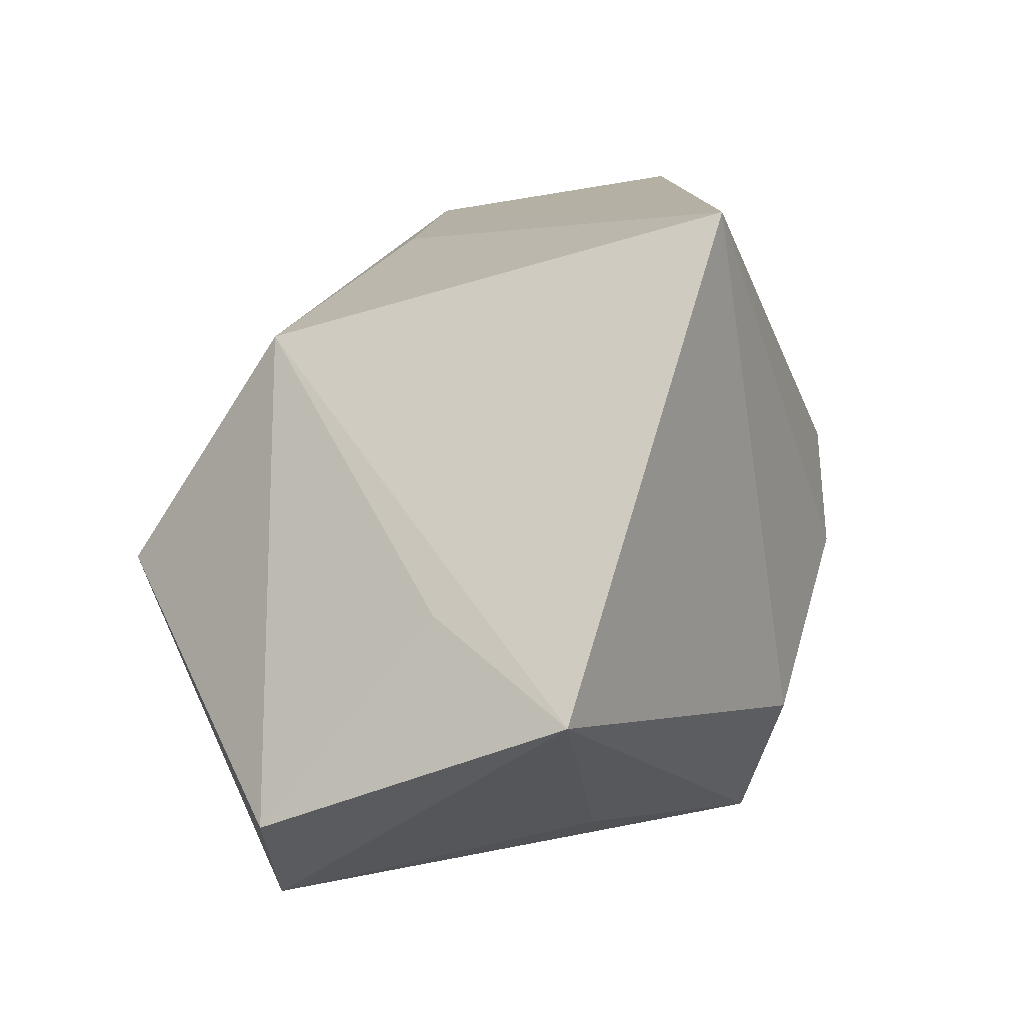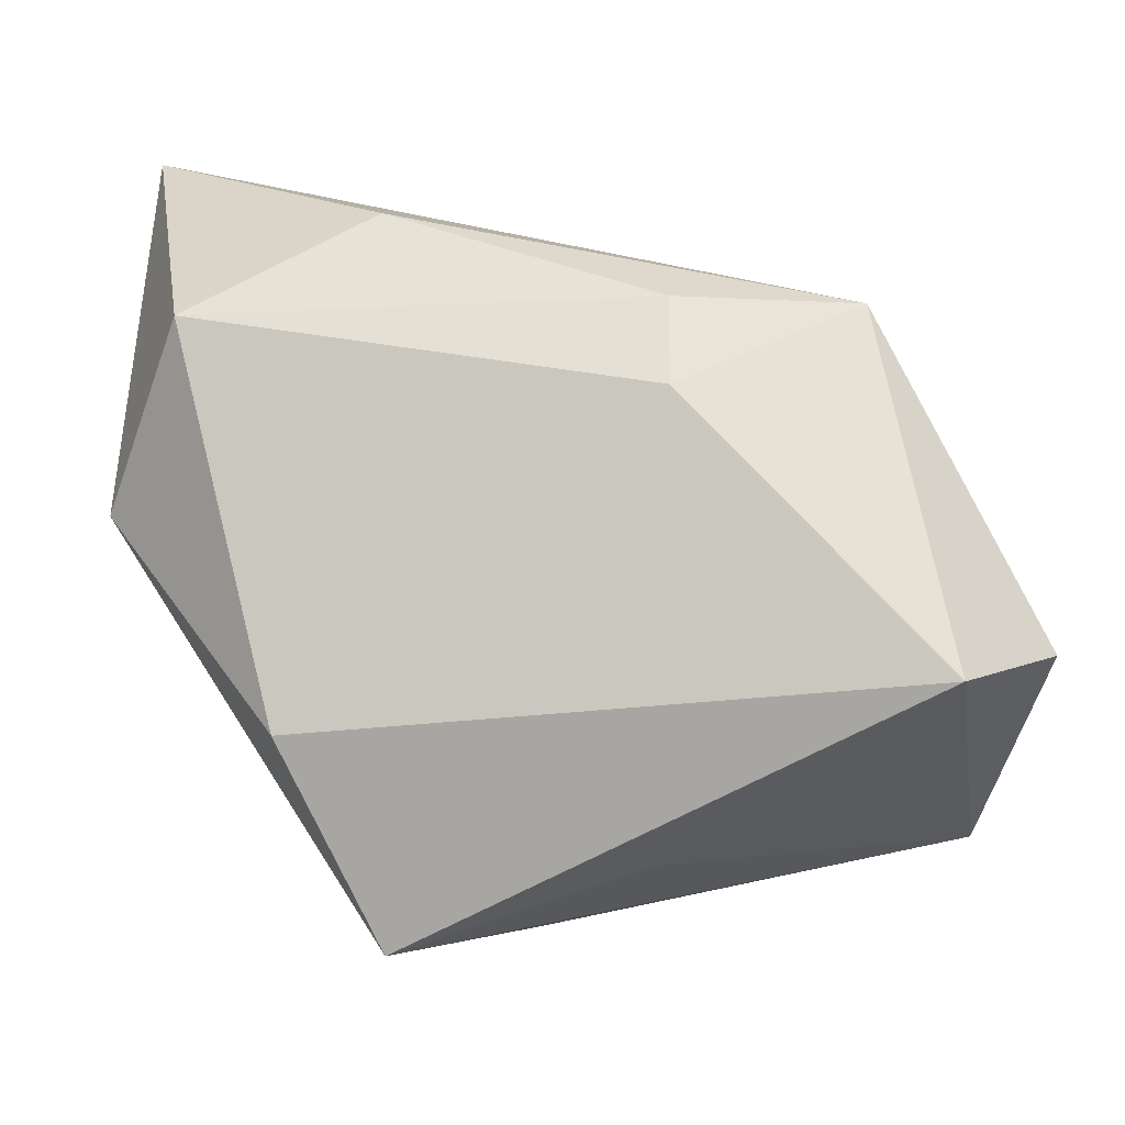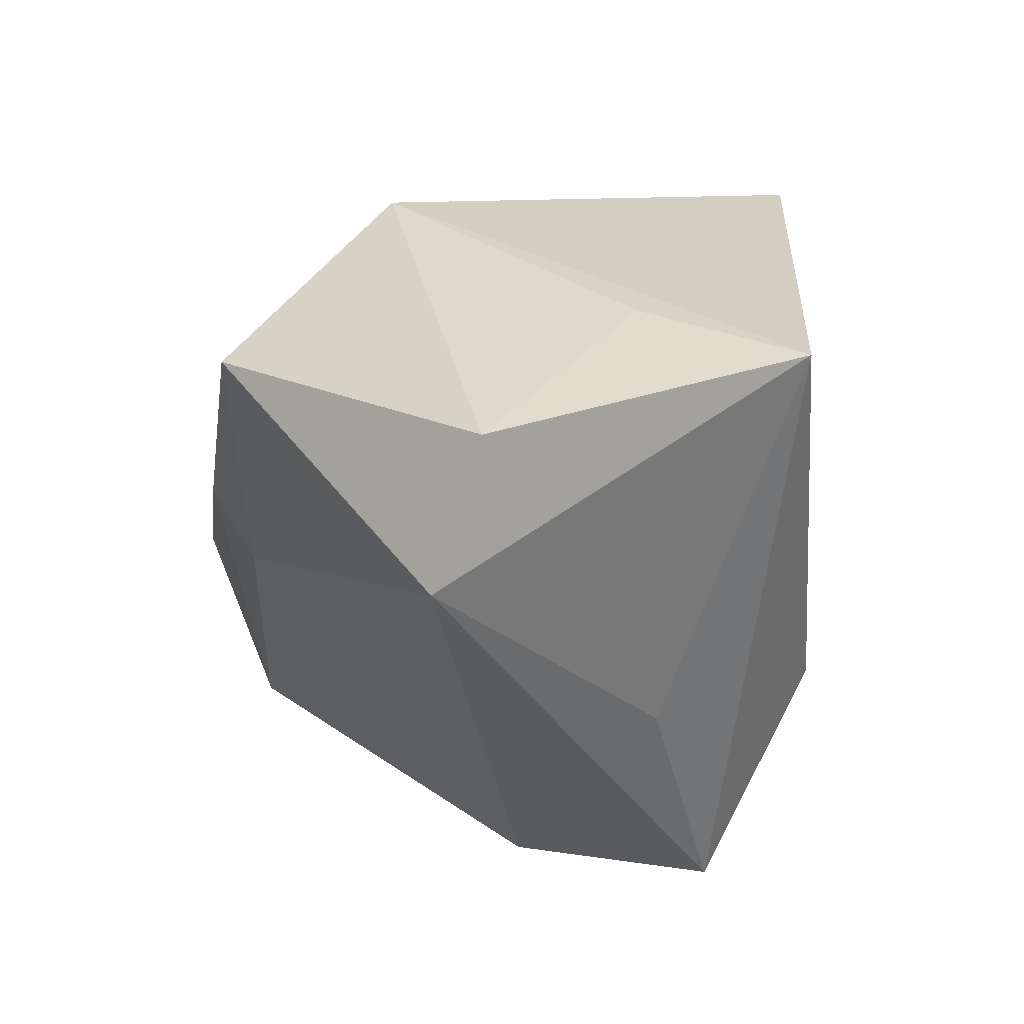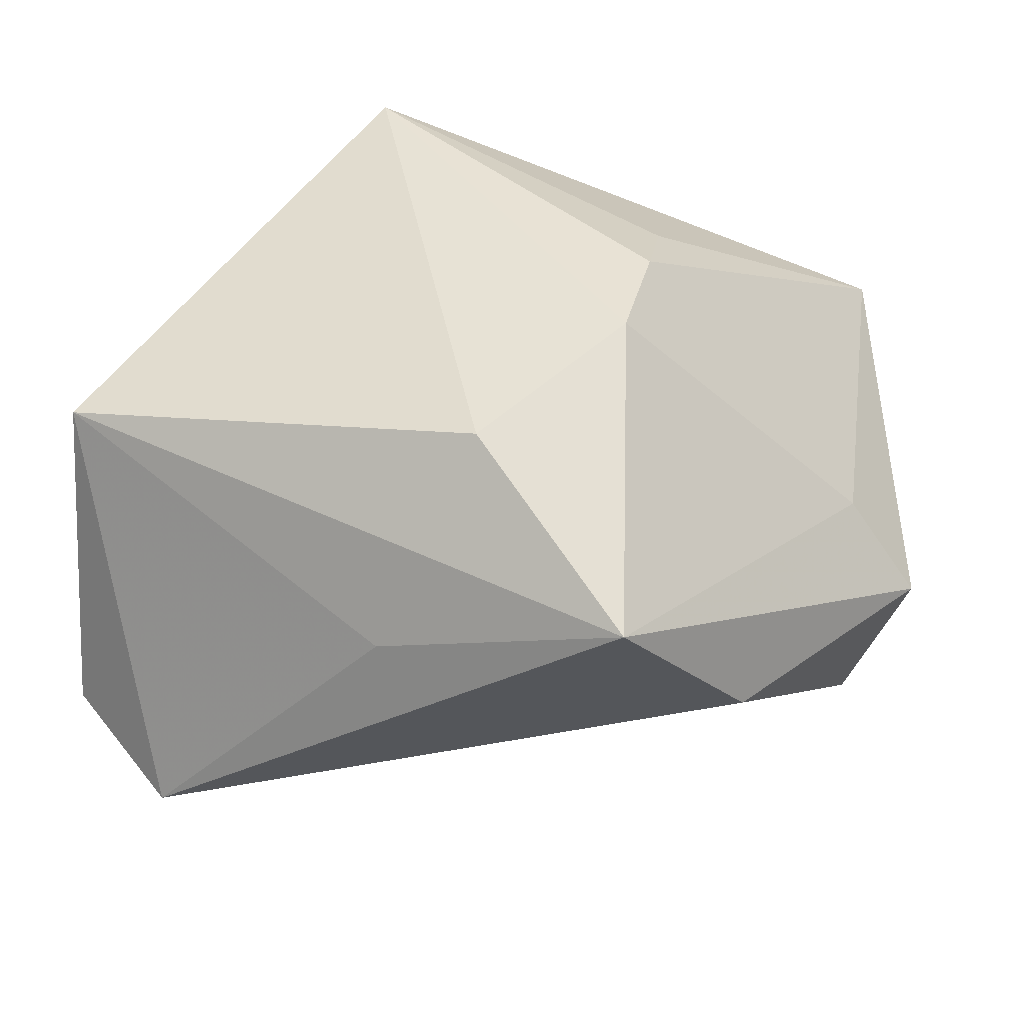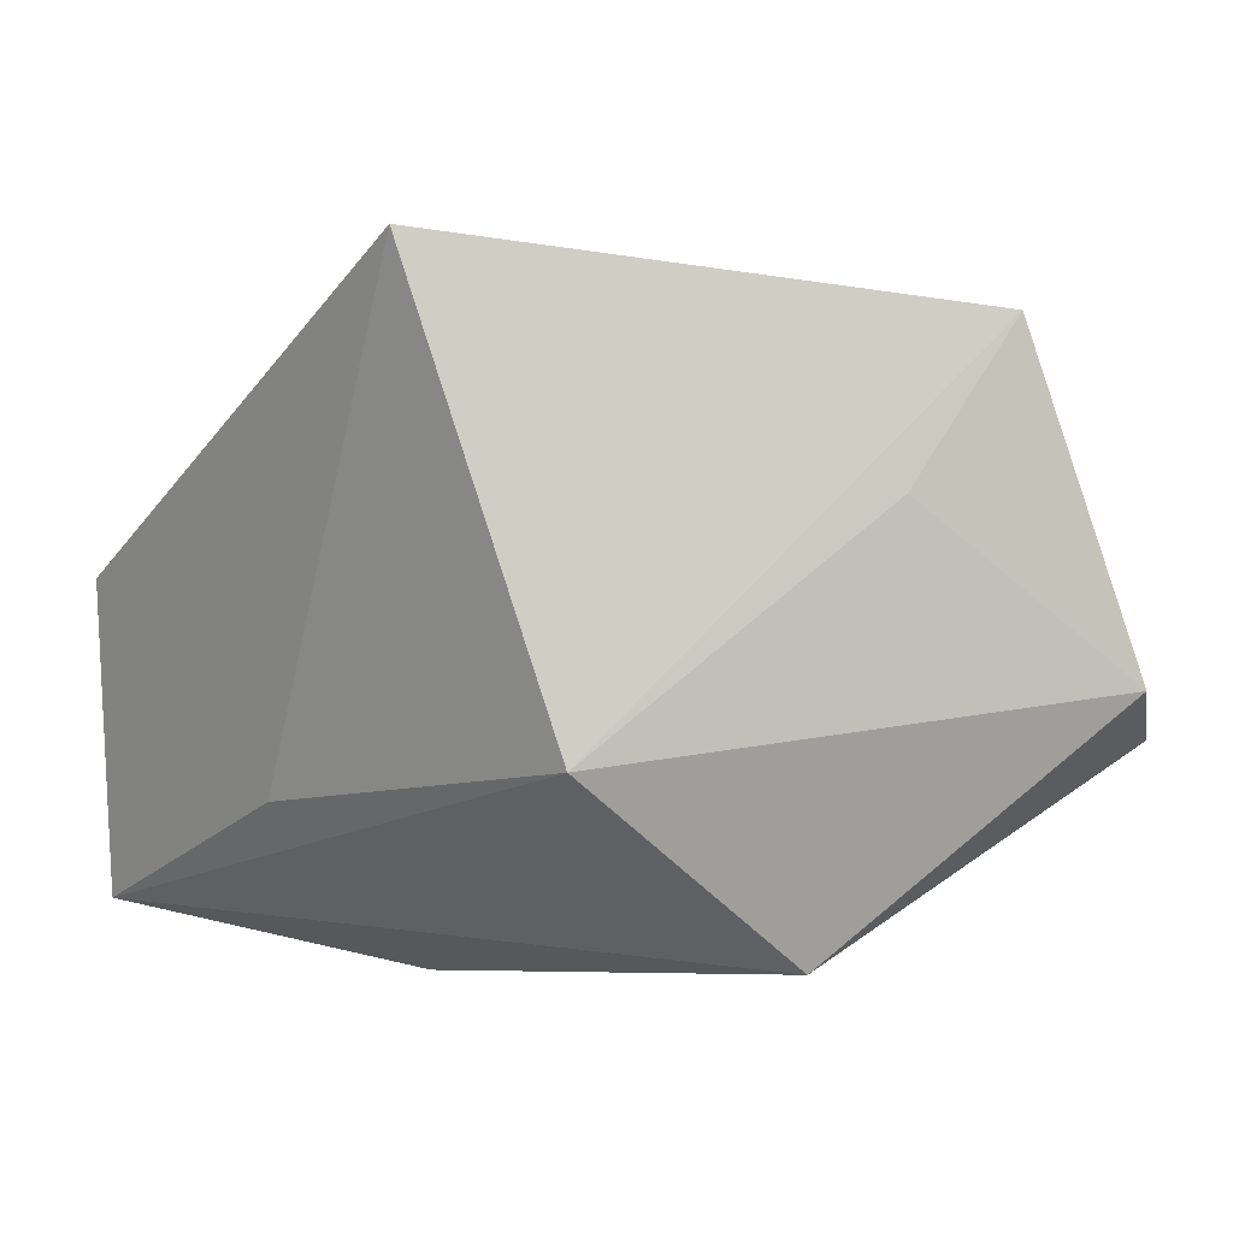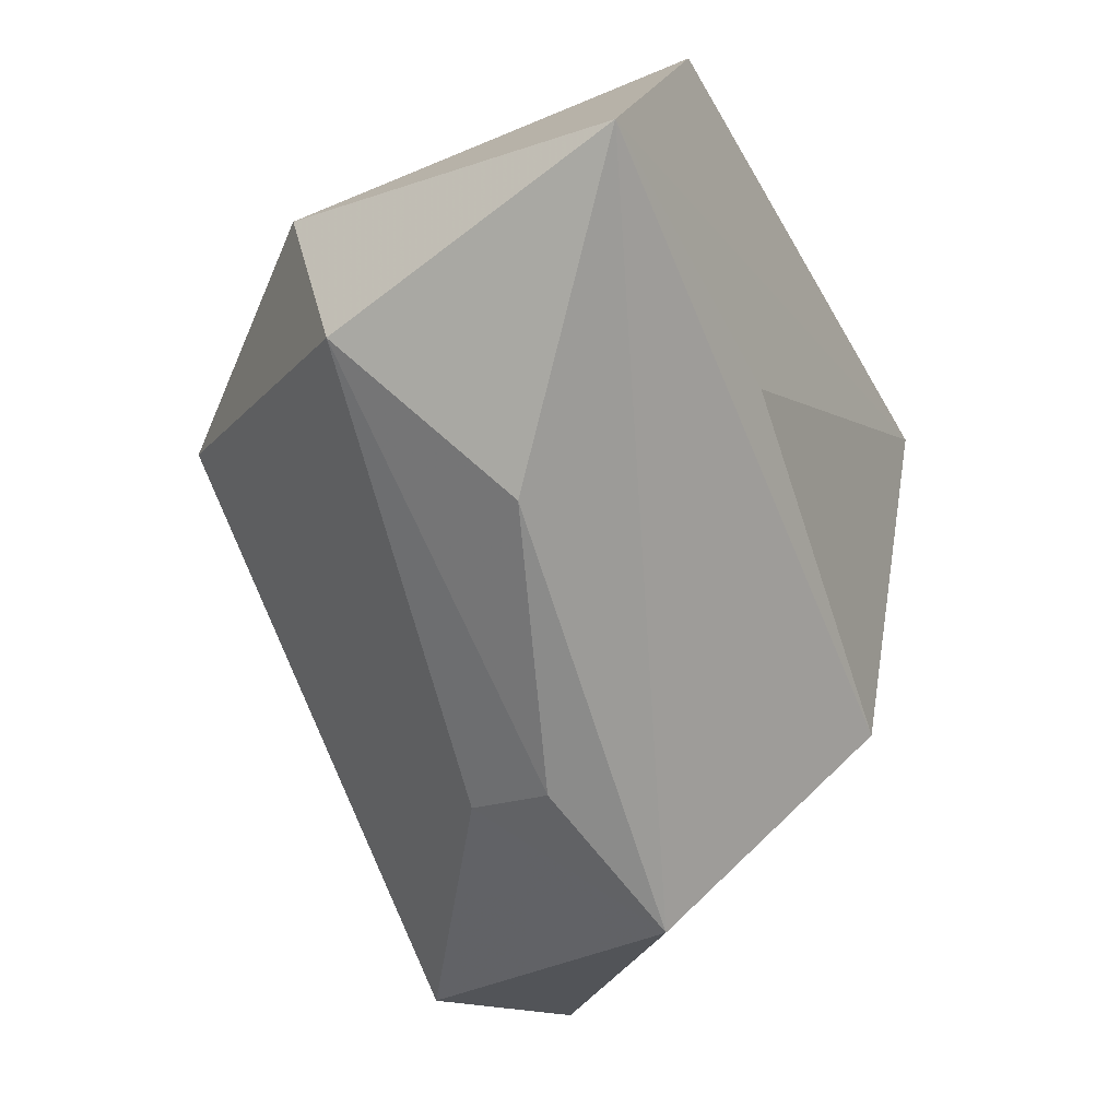
<metadata>
{"format":"obj","ext":"obj","renderer":"f3d","projection":"perspective","resolution":1024,"background":"white","views":[{"elev":10.8,"azim":-69.5,"up":"+Y"},{"elev":-58.5,"azim":174.0,"up":"+Y"},{"elev":-34.9,"azim":-98.1,"up":"+Y"},{"elev":47.9,"azim":5.9,"up":"+Z"},{"elev":-6.6,"azim":-124.0,"up":"+Z"},{"elev":-63.7,"azim":119.0,"up":"+Z"}]}
</metadata>
<code>
v -0.02501 -0.003523 -0.03196
v 0.03704 -0.002643 -0.02382
v 0.01285 -0.0351 0.02159
v 0.01928 0.006005 -0.03196
v 0.01222 0.006965 0.02933
v 0.01053 -0.003968 0.03097
v 0.03611 0.03277 0.004428
v -0.007008 -0.005819 -0.03196
v -0.02451 0.01943 -0.01626
v -0.01068 -0.03094 0.01211
v -0.03821 -0.003597 0.005845
v 0.01275 0.01669 0.02431
v -0.04337 -0.01135 0.02058
v 0.04222 0.02779 -0.02522
v 0.04222 -0.005018 -0.003477
v 0.01249 0.02645 -0.01725
v -0.03356 -0.03372 -0.01221
v -0.04376 -0.0237 -0.009202
v 0.02458 -0.02767 0.003836
v -0.01806 0.032 0.02674
v -0.002256 -0.01905 0.02981
v 0.03503 -0.001834 0.005638
v -0.00733 -0.01391 -0.02735
f 9 14 1
f 9 13 20
f 7 14 20
f 6 20 21
f 20 13 21
f 17 2 19
f 20 14 16
f 16 9 20
f 14 9 16
f 13 9 11
f 5 20 6
f 1 14 4
f 14 2 4
f 19 2 15
f 14 7 15
f 15 2 14
f 23 17 1
f 2 17 23
f 3 17 19
f 6 21 3
f 3 21 13
f 19 15 3
f 18 17 13
f 13 11 18
f 1 17 18
f 18 9 1
f 18 11 9
f 12 7 20
f 20 5 12
f 12 5 7
f 22 15 7
f 22 5 6
f 7 5 22
f 6 3 22
f 22 3 15
f 1 4 8
f 8 23 1
f 8 4 2
f 2 23 8
f 13 17 10
f 10 3 13
f 17 3 10

</code>
